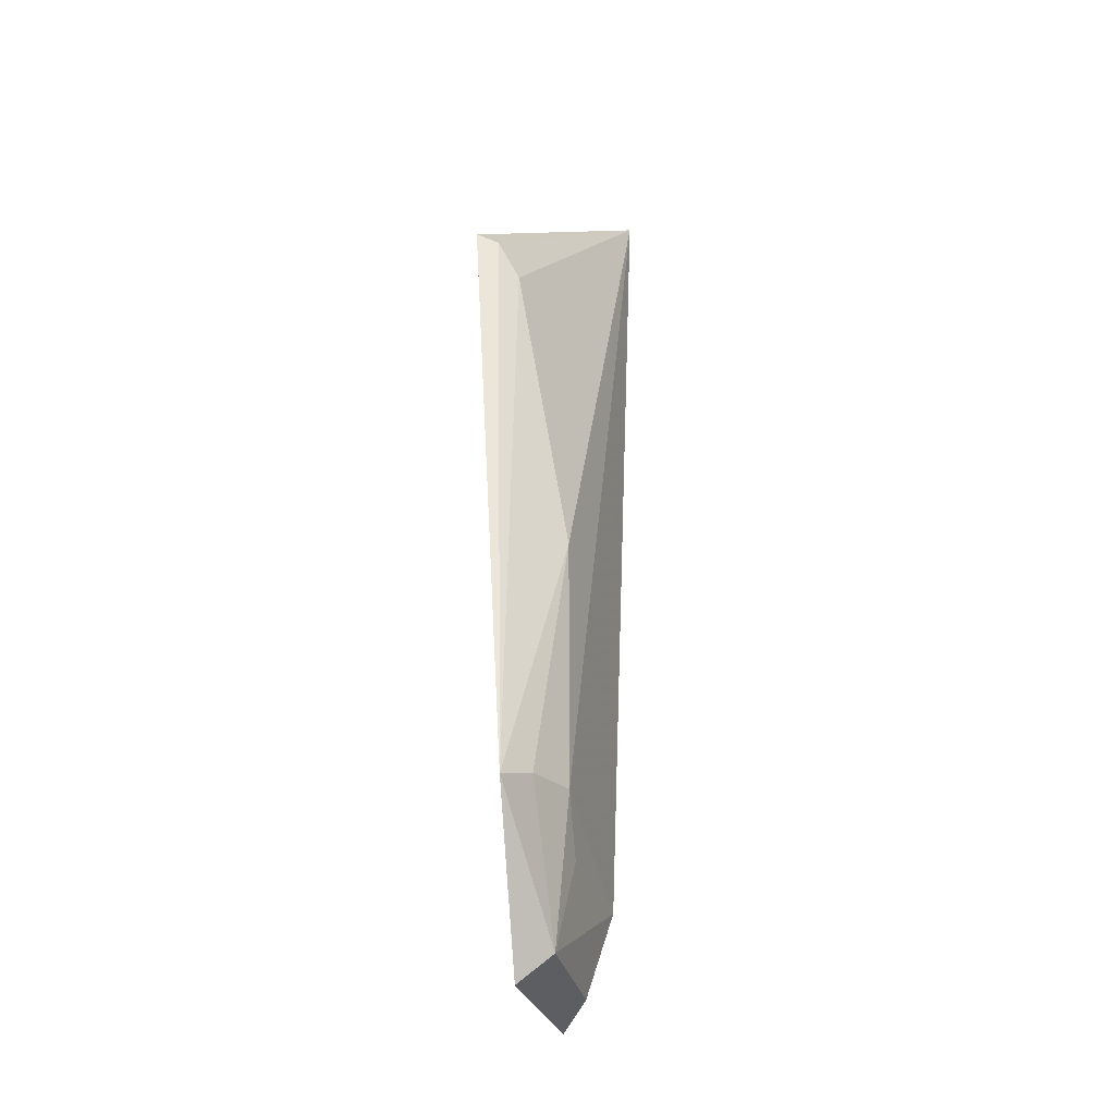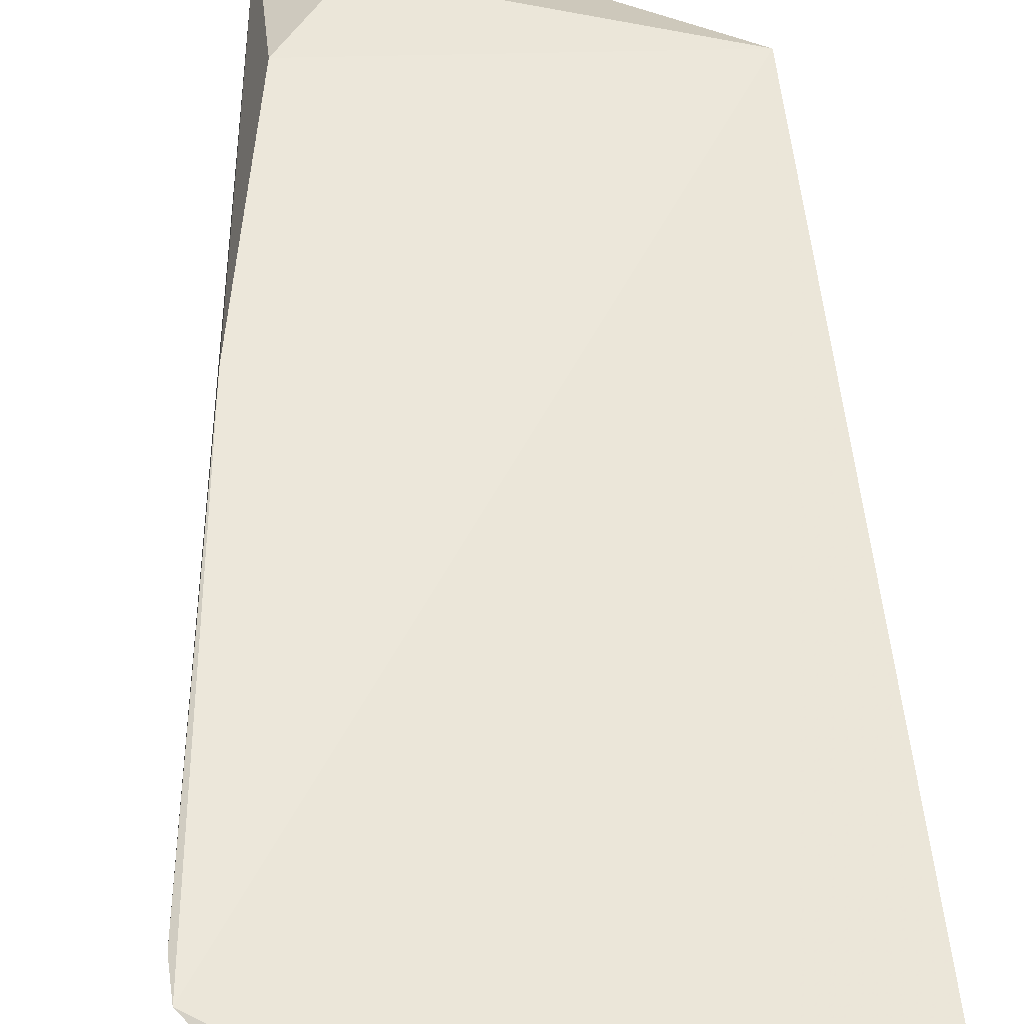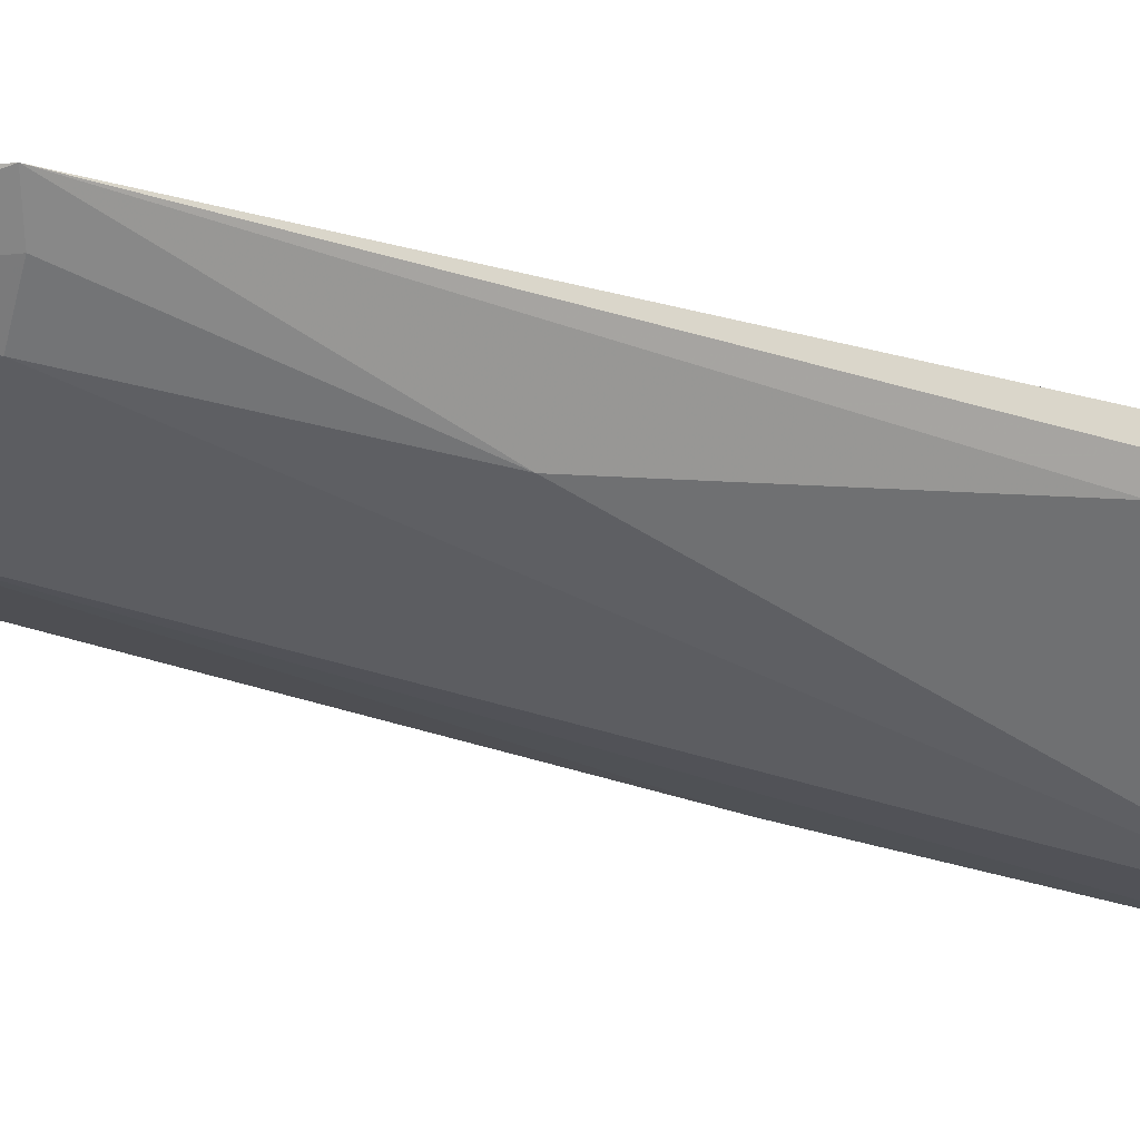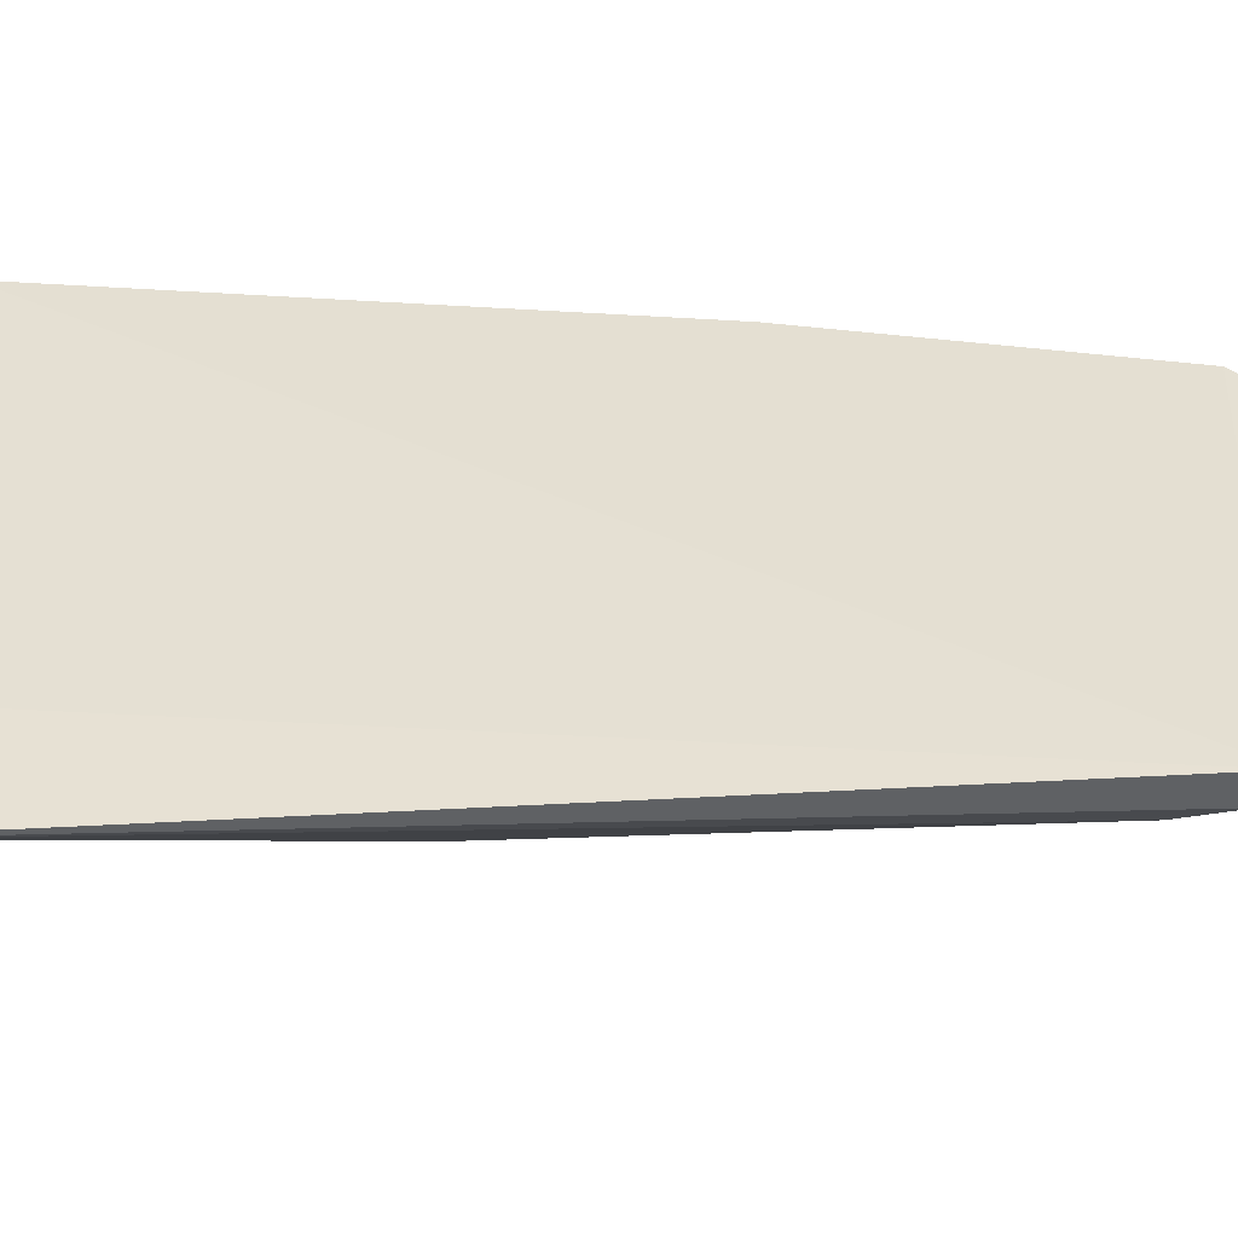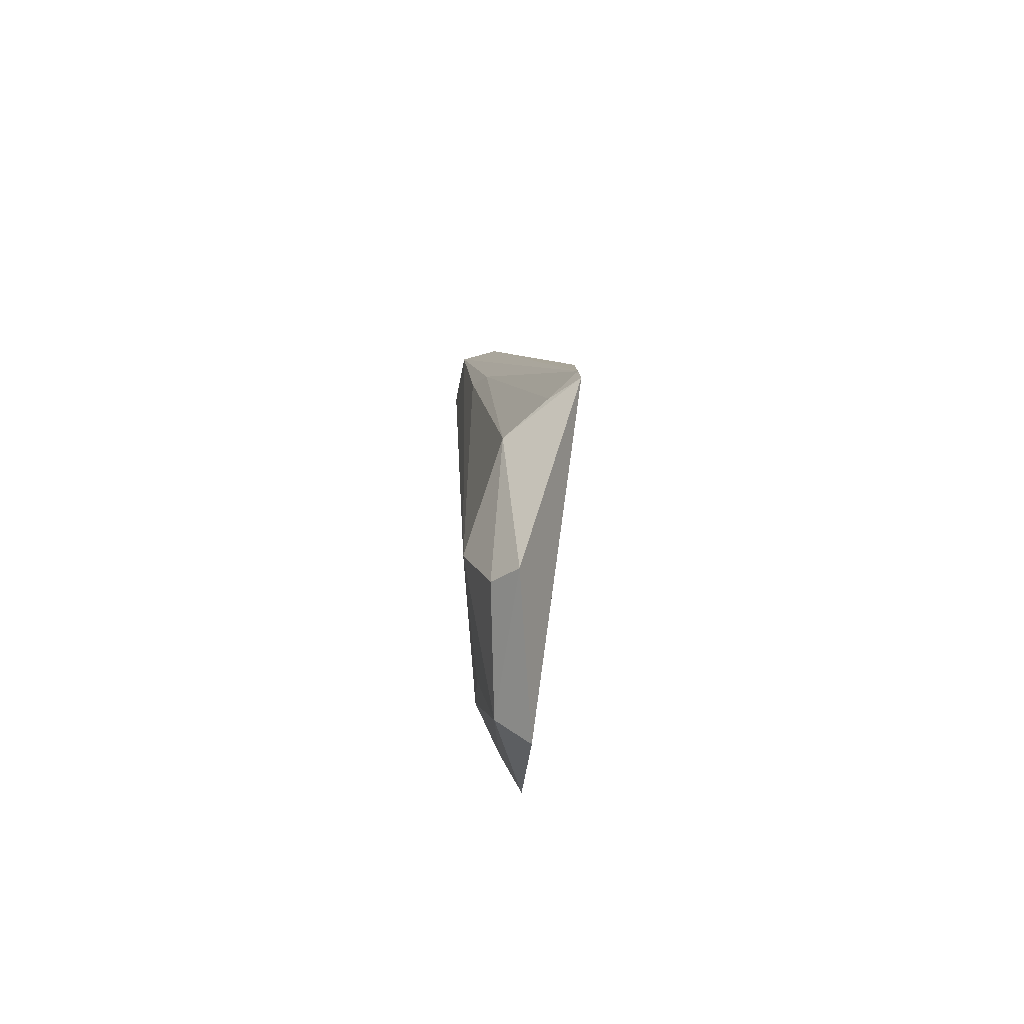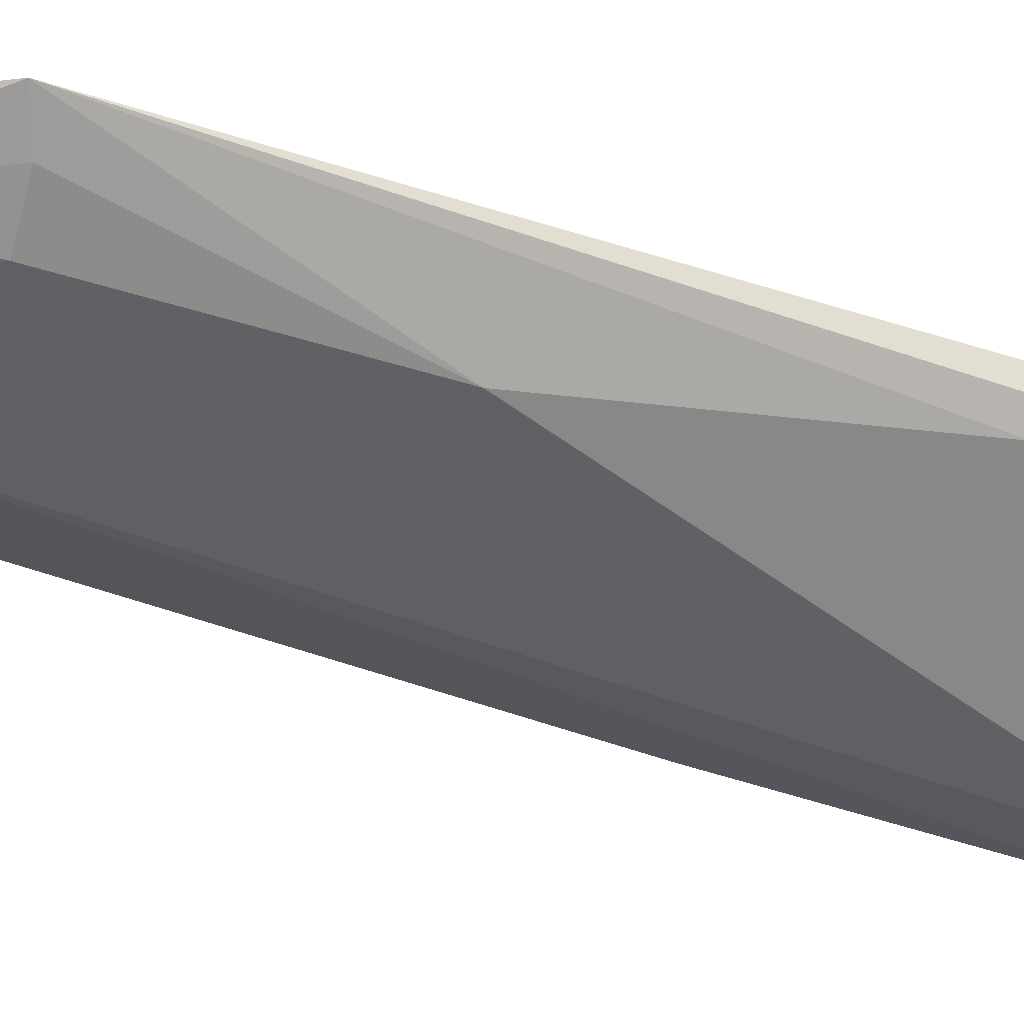
<metadata>
{"format":"obj","ext":"obj","renderer":"f3d","projection":"perspective","resolution":1024,"background":"white","views":[{"elev":-33.1,"azim":-77.2,"up":"+Z"},{"elev":55.3,"azim":174.6,"up":"+Y"},{"elev":-33.2,"azim":-112.8,"up":"+Y"},{"elev":31.6,"azim":-88.1,"up":"+Y"},{"elev":-77.5,"azim":91.1,"up":"+Z"},{"elev":-41.3,"azim":-113.2,"up":"+Y"}]}
</metadata>
<code>
v 0.01586 -0.01077 0.0974
v 0.01642 -0.009038 0.09645
v 0.003932 -0.006314 0.08879
v 0.007495 -0.007504 0.05621
v 0.01974 -0.005323 0.0633
v 0.006303 -0.009787 0.07389
v 0.01373 -0.009076 0.09658
v 0.0198 -0.005411 0.06462
v 0.01333 -0.009957 0.06112
v 0.01368 -0.01125 0.09668
v 0.003247 -0.00792 0.06245
v 0.0142 -0.005791 0.09183
v 0.01394 -0.007823 0.05666
v 0.01741 -0.008386 0.06346
v 0.004779 -0.007995 0.08675
v 0.006722 -0.00969 0.06332
v 0.01633 -0.005033 0.08851
v 0.008001 -0.008859 0.05749
v 0.01721 -0.009247 0.08129
v 0.01652 -0.009971 0.08335
v 0.0189 -0.006584 0.06365
v 0.01319 -0.008883 0.05767
v 0.004109 -0.007246 0.08829
v 0.004675 -0.008789 0.06309
v 0.01798 -0.00508 0.07934
v 0.008358 -0.009553 0.06116
f 5 4 3
f 7 1 2
f 8 2 1
f 10 7 3
f 10 1 7
f 10 9 1
f 11 3 4
f 12 7 2
f 12 3 7
f 13 4 5
f 14 13 5
f 15 6 10
f 15 11 6
f 16 10 6
f 16 9 10
f 17 12 2
f 17 3 12
f 18 4 13
f 18 11 4
f 19 8 1
f 20 1 9
f 20 9 14
f 20 19 1
f 20 14 19
f 21 14 5
f 21 5 8
f 21 19 14
f 21 8 19
f 22 14 9
f 22 13 14
f 22 18 13
f 22 9 18
f 23 15 10
f 23 10 3
f 23 3 11
f 23 11 15
f 24 16 6
f 24 6 11
f 24 18 16
f 24 11 18
f 25 17 2
f 25 2 8
f 25 8 5
f 25 5 3
f 25 3 17
f 26 18 9
f 26 9 16
f 26 16 18

</code>
